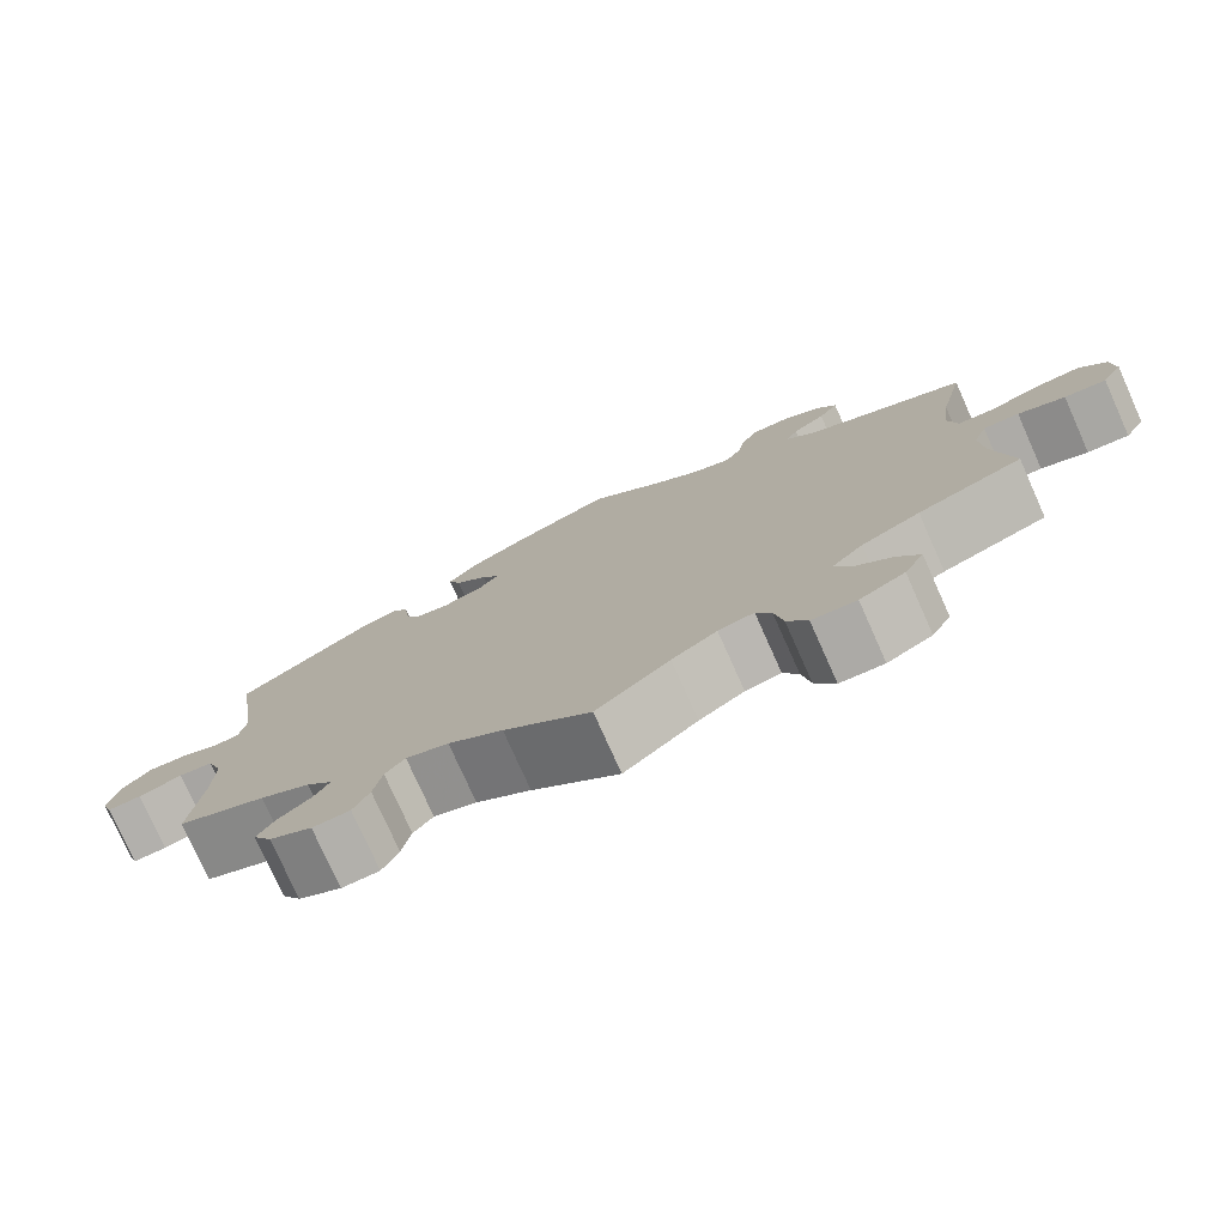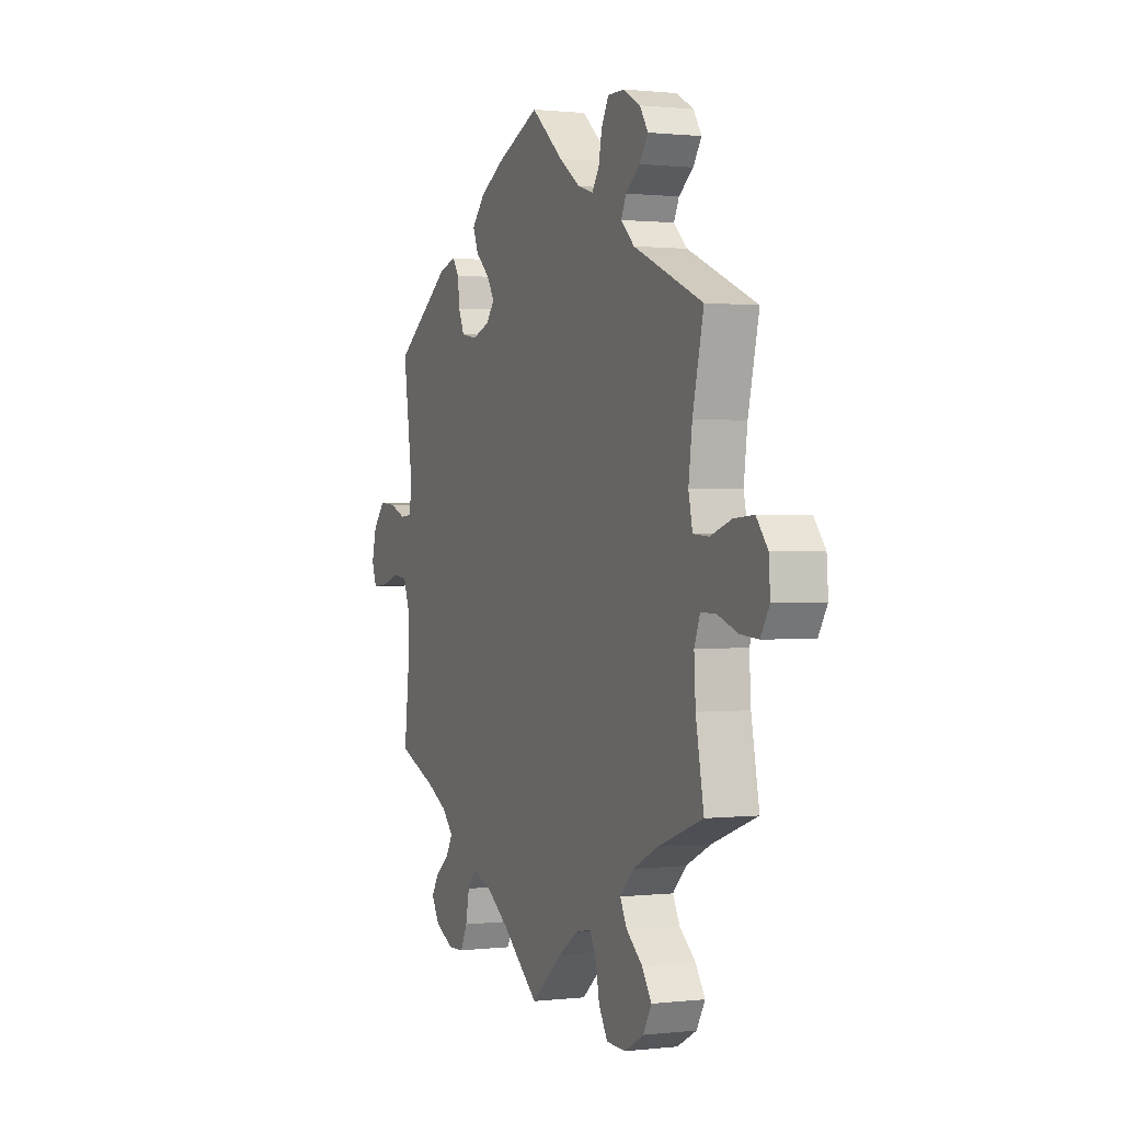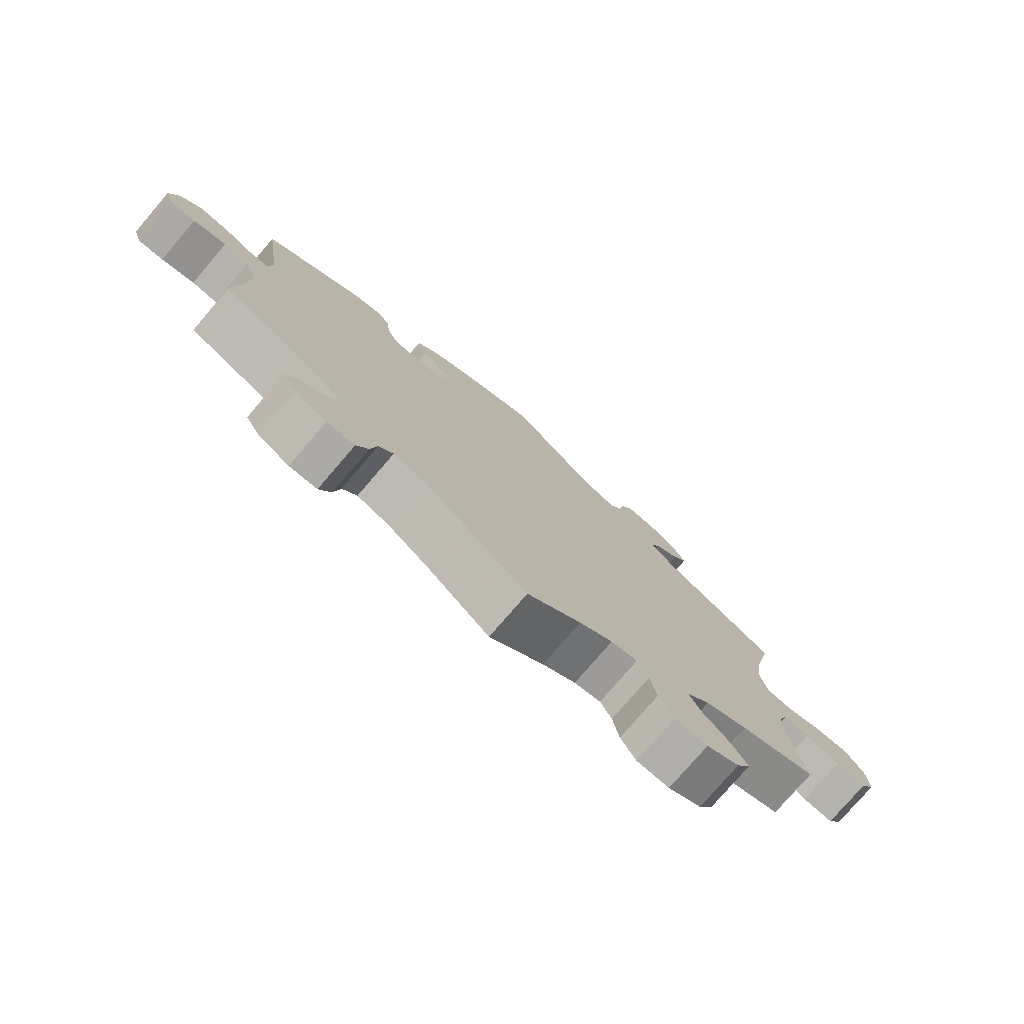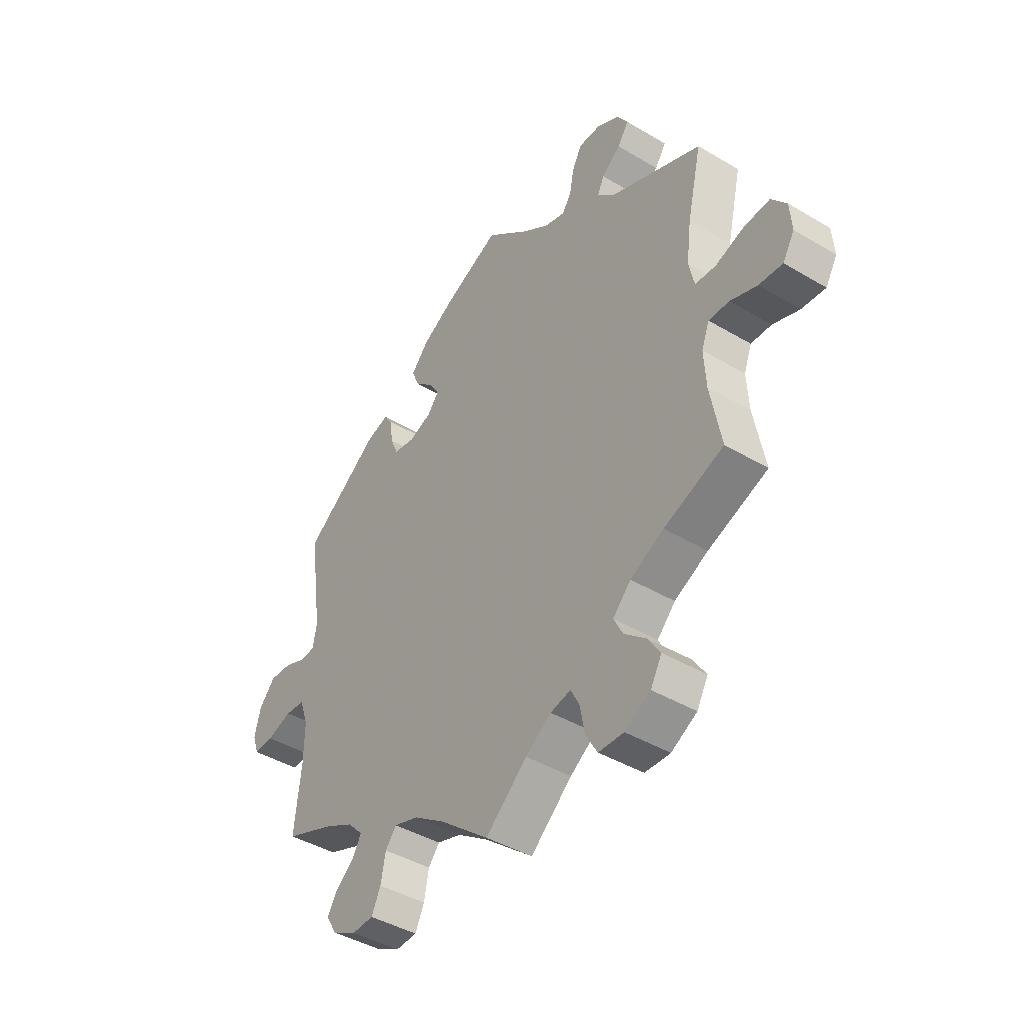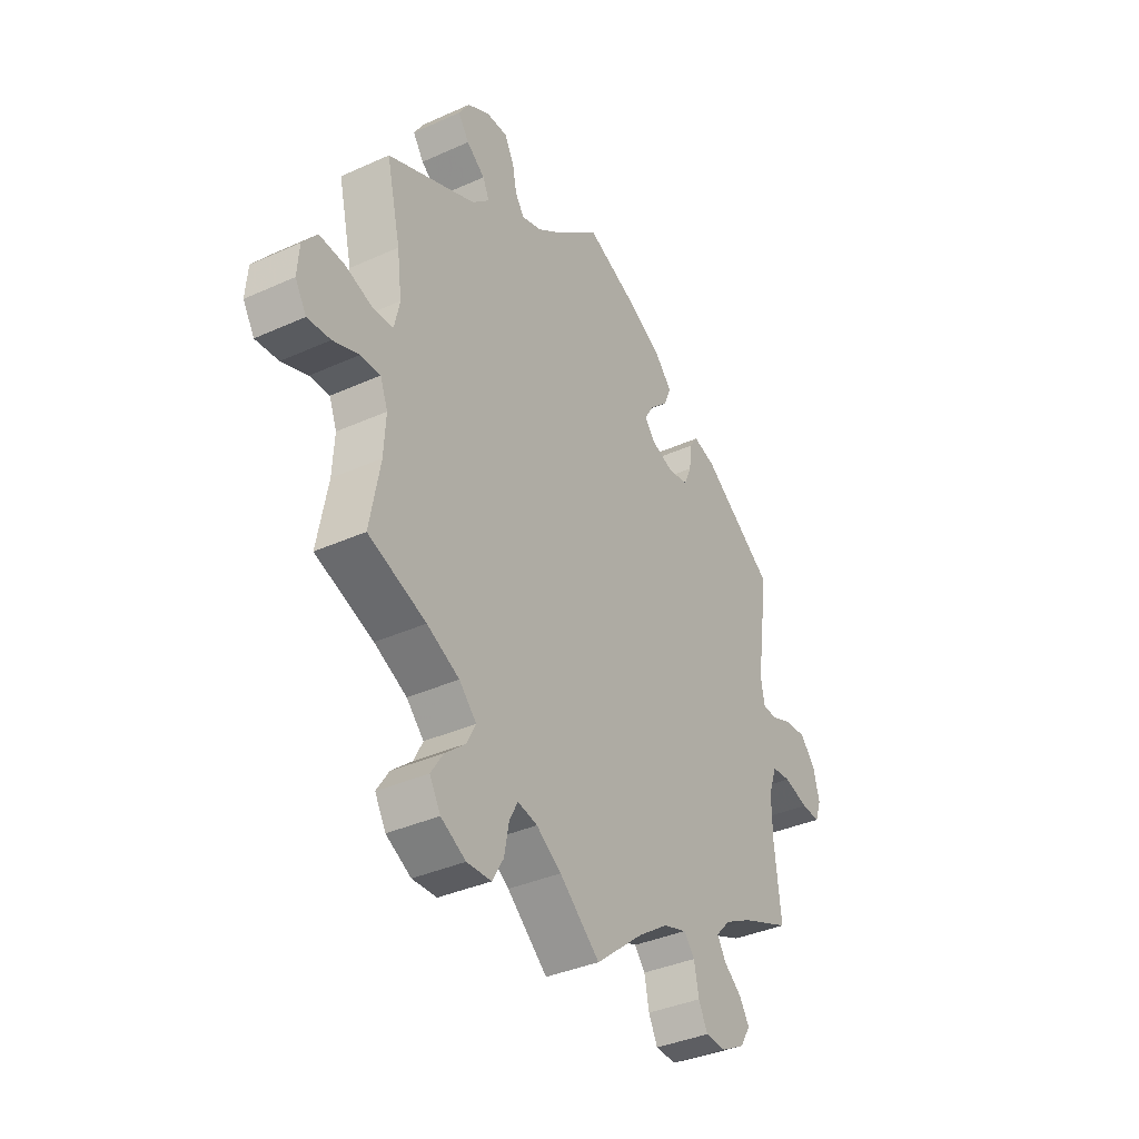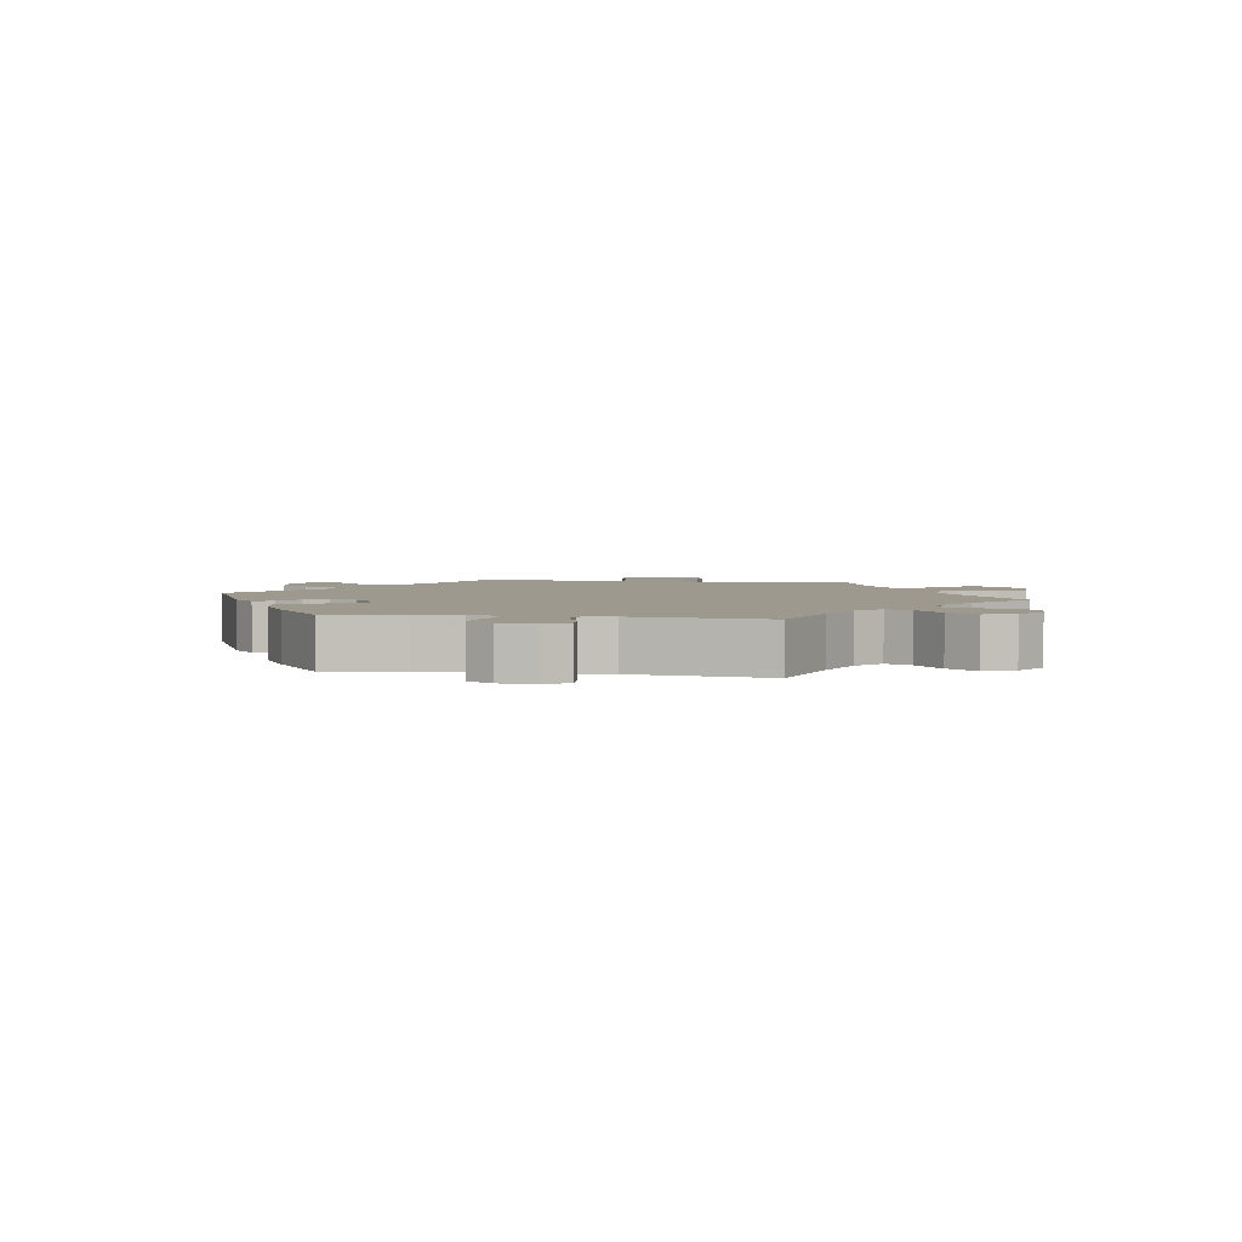
<metadata>
{"format":"obj","ext":"obj","renderer":"f3d","projection":"perspective","resolution":1024,"background":"white","views":[{"elev":-77.2,"azim":24.1,"up":"+Z"},{"elev":0.8,"azim":67.1,"up":"+Z"},{"elev":-77.2,"azim":-40.6,"up":"+Z"},{"elev":-42.8,"azim":54.7,"up":"+Z"},{"elev":-36.8,"azim":120.3,"up":"+Z"},{"elev":3.5,"azim":39.4,"up":"+Y"}]}
</metadata>
<code>
v 0.088 0.07 0.503
v 0.145 0.07 0.462
v 0.188 0.07 0.449
v 0.207 0.07 0.477
v 0.216 0.07 0.524
v 0.236 0.07 0.561
v 0.281 0.07 0.561
v 0.328 0.07 0.535
v 0.35 0.07 0.5
v 0.327 0.07 0.466
v 0.288 0.07 0.436
v 0.274 0.07 0.406
v 0.311 0.07 0.371
v 0.5 0.07 0.289
v 0.47 0.07 0.16
v 0.46 0.07 0.082
v 0.471 0.07 0.031
v 0.514 0.07 0.028
v 0.572 0.07 0.048
v 0.626 0.07 0.052
v 0.657 0.07 0.013
v 0.661 0.07 -0.042
v 0.637 0.07 -0.082
v 0.588 0.07 -0.078
v 0.533 0.07 -0.058
v 0.491 0.07 -0.057
v 0.475 0.07 -0.099
v 0.479 0.07 -0.17
v 0.501 0.07 -0.288
v 0.378 0.07 -0.334
v 0.309 0.07 -0.368
v 0.272 0.07 -0.406
v 0.291 0.07 -0.443
v 0.335 0.07 -0.48
v 0.361 0.07 -0.52
v 0.338 0.07 -0.561
v 0.285 0.07 -0.59
v 0.233 0.07 -0.588
v 0.209 0.07 -0.547
v 0.199 0.07 -0.493
v 0.181 0.07 -0.459
v 0.139 0.07 -0.468
v 0.086 0.07 -0.504
v 0 0.07 -0.578
v -0.102 0.07 -0.494
v -0.166 0.07 -0.45
v -0.216 0.07 -0.434
v -0.239 0.07 -0.462
v -0.249 0.07 -0.513
v -0.268 0.07 -0.552
v -0.312 0.07 -0.554
v -0.362 0.07 -0.527
v -0.384 0.07 -0.491
v -0.363 0.07 -0.457
v -0.325 0.07 -0.426
v -0.307 0.07 -0.395
v -0.338 0.07 -0.362
v -0.397 0.07 -0.331
v -0.501 0.07 -0.289
v -0.487 0.07 -0.163
v -0.486 0.07 -0.088
v -0.504 0.07 -0.038
v -0.544 0.07 -0.034
v -0.596 0.07 -0.05
v -0.636 0.07 -0.052
v -0.649 0.07 -0.015
v -0.636 0.07 0.037
v -0.603 0.07 0.074
v -0.558 0.07 0.071
v -0.513 0.07 0.053
v -0.482 0.07 0.055
v -0.474 0.07 0.1
v -0.501 0.07 0.289
v -0.345 0.07 0.4
v -0.298 0.07 0.414
v -0.28 0.07 0.388
v -0.275 0.07 0.342
v -0.259 0.07 0.305
v -0.216 0.07 0.297
v -0.168 0.07 0.314
v -0.145 0.07 0.343
v -0.166 0.07 0.377
v -0.204 0.07 0.412
v -0.219 0.07 0.449
v -0.183 0.07 0.489
v -0.116 0.07 0.527
v 0 0.07 0.578
v 0.088 0 0.503
v 0.145 0 0.462
v 0.188 0 0.449
v 0.207 0 0.477
v 0.216 0 0.524
v 0.236 0 0.561
v 0.281 0 0.561
v 0.328 0 0.535
v 0.35 0 0.5
v 0.327 0 0.466
v 0.288 0 0.436
v 0.274 0 0.406
v 0.311 0 0.371
v 0.5 0 0.289
v 0.47 0 0.16
v 0.46 0 0.082
v 0.471 0 0.031
v 0.514 0 0.028
v 0.572 0 0.048
v 0.626 0 0.052
v 0.657 0 0.013
v 0.661 0 -0.042
v 0.637 0 -0.082
v 0.588 0 -0.078
v 0.533 0 -0.058
v 0.491 0 -0.057
v 0.475 0 -0.099
v 0.479 0 -0.17
v 0.501 0 -0.288
v 0.378 0 -0.334
v 0.309 0 -0.368
v 0.272 0 -0.406
v 0.291 0 -0.443
v 0.335 0 -0.48
v 0.361 0 -0.52
v 0.338 0 -0.561
v 0.285 0 -0.59
v 0.233 0 -0.588
v 0.209 0 -0.547
v 0.199 0 -0.493
v 0.181 0 -0.459
v 0.139 0 -0.468
v 0.086 0 -0.504
v 0 0 -0.578
v -0.102 0 -0.494
v -0.166 0 -0.45
v -0.216 0 -0.434
v -0.239 0 -0.462
v -0.249 0 -0.513
v -0.268 0 -0.552
v -0.312 0 -0.554
v -0.362 0 -0.527
v -0.384 0 -0.491
v -0.363 0 -0.457
v -0.325 0 -0.426
v -0.307 0 -0.395
v -0.338 0 -0.362
v -0.397 0 -0.331
v -0.501 0 -0.289
v -0.487 0 -0.163
v -0.486 0 -0.088
v -0.504 0 -0.038
v -0.544 0 -0.034
v -0.596 0 -0.05
v -0.636 0 -0.052
v -0.649 0 -0.015
v -0.636 0 0.037
v -0.603 0 0.074
v -0.558 0 0.071
v -0.513 0 0.053
v -0.482 0 0.055
v -0.474 0 0.1
v -0.501 0 0.289
v -0.345 0 0.4
v -0.298 0 0.414
v -0.28 0 0.388
v -0.275 0 0.342
v -0.259 0 0.305
v -0.216 0 0.297
v -0.168 0 0.314
v -0.145 0 0.343
v -0.166 0 0.377
v -0.204 0 0.412
v -0.219 0 0.449
v -0.183 0 0.489
v -0.116 0 0.527
v 0 0 0.578
f 86 87 1
f 85 86 1 2
f 82 83 84 85
f 81 82 85 2
f 80 81 2 3
f 74 75 76 77
f 72 73 74 77
f 71 72 77 78
f 67 68 69 70
f 67 70 71
f 66 67 71
f 63 64 65 66
f 62 63 66 71
f 61 62 71 78
f 58 59 60
f 57 58 60 61
f 56 57 61 78
f 52 53 54 55
f 52 55 56
f 51 52 56
f 48 49 50 51
f 48 51 56 78
f 43 44 45
f 42 43 45 46
f 41 42 46 47
f 37 38 39 40
f 37 40 41
f 36 37 41
f 33 34 35 36
f 32 33 36 41
f 31 32 41 47
f 28 29 30
f 27 28 30 31
f 26 27 31 47
f 22 23 24 25
f 22 25 26
f 21 22 26
f 18 19 20 21
f 17 18 21 26
f 13 14 15
f 12 13 15 16
f 8 9 10 11
f 8 11 12
f 7 8 12
f 4 5 6 7
f 3 4 7 12
f 80 3 12 16
f 47 48 78 79
f 17 26 47 79
f 16 17 79 80
f 88 174 173
f 89 88 173 172
f 172 171 170 169
f 89 172 169 168
f 90 89 168 167
f 164 163 162 161
f 164 161 160 159
f 165 164 159 158
f 157 156 155 154
f 158 157 154
f 158 154 153
f 153 152 151 150
f 158 153 150 149
f 165 158 149 148
f 147 146 145
f 148 147 145 144
f 165 148 144 143
f 142 141 140 139
f 143 142 139
f 143 139 138
f 138 137 136 135
f 165 143 138 135
f 132 131 130
f 133 132 130 129
f 134 133 129 128
f 127 126 125 124
f 128 127 124
f 128 124 123
f 123 122 121 120
f 128 123 120 119
f 134 128 119 118
f 117 116 115
f 118 117 115 114
f 134 118 114 113
f 112 111 110 109
f 113 112 109
f 113 109 108
f 108 107 106 105
f 113 108 105 104
f 102 101 100
f 103 102 100 99
f 98 97 96 95
f 99 98 95
f 99 95 94
f 94 93 92 91
f 99 94 91 90
f 103 99 90 167
f 166 165 135 134
f 166 134 113 104
f 167 166 104 103
f 1 88 89 2
f 2 89 90 3
f 3 90 91 4
f 4 91 92 5
f 5 92 93 6
f 6 93 94 7
f 7 94 95 8
f 8 95 96 9
f 9 96 97 10
f 10 97 98 11
f 11 98 99 12
f 12 99 100 13
f 13 100 101 14
f 14 101 102 15
f 15 102 103 16
f 16 103 104 17
f 17 104 105 18
f 18 105 106 19
f 19 106 107 20
f 20 107 108 21
f 21 108 109 22
f 22 109 110 23
f 23 110 111 24
f 24 111 112 25
f 25 112 113 26
f 26 113 114 27
f 27 114 115 28
f 28 115 116 29
f 29 116 117 30
f 30 117 118 31
f 31 118 119 32
f 32 119 120 33
f 33 120 121 34
f 34 121 122 35
f 35 122 123 36
f 36 123 124 37
f 37 124 125 38
f 38 125 126 39
f 39 126 127 40
f 40 127 128 41
f 41 128 129 42
f 42 129 130 43
f 43 130 131 44
f 44 131 132 45
f 45 132 133 46
f 46 133 134 47
f 47 134 135 48
f 48 135 136 49
f 49 136 137 50
f 50 137 138 51
f 51 138 139 52
f 52 139 140 53
f 53 140 141 54
f 54 141 142 55
f 55 142 143 56
f 56 143 144 57
f 57 144 145 58
f 58 145 146 59
f 59 146 147 60
f 60 147 148 61
f 61 148 149 62
f 62 149 150 63
f 63 150 151 64
f 64 151 152 65
f 65 152 153 66
f 66 153 154 67
f 67 154 155 68
f 68 155 156 69
f 69 156 157 70
f 70 157 158 71
f 71 158 159 72
f 72 159 160 73
f 73 160 161 74
f 74 161 162 75
f 75 162 163 76
f 76 163 164 77
f 77 164 165 78
f 78 165 166 79
f 79 166 167 80
f 80 167 168 81
f 81 168 169 82
f 82 169 170 83
f 83 170 171 84
f 84 171 172 85
f 85 172 173 86
f 86 173 174 87
f 87 174 88 1

</code>
